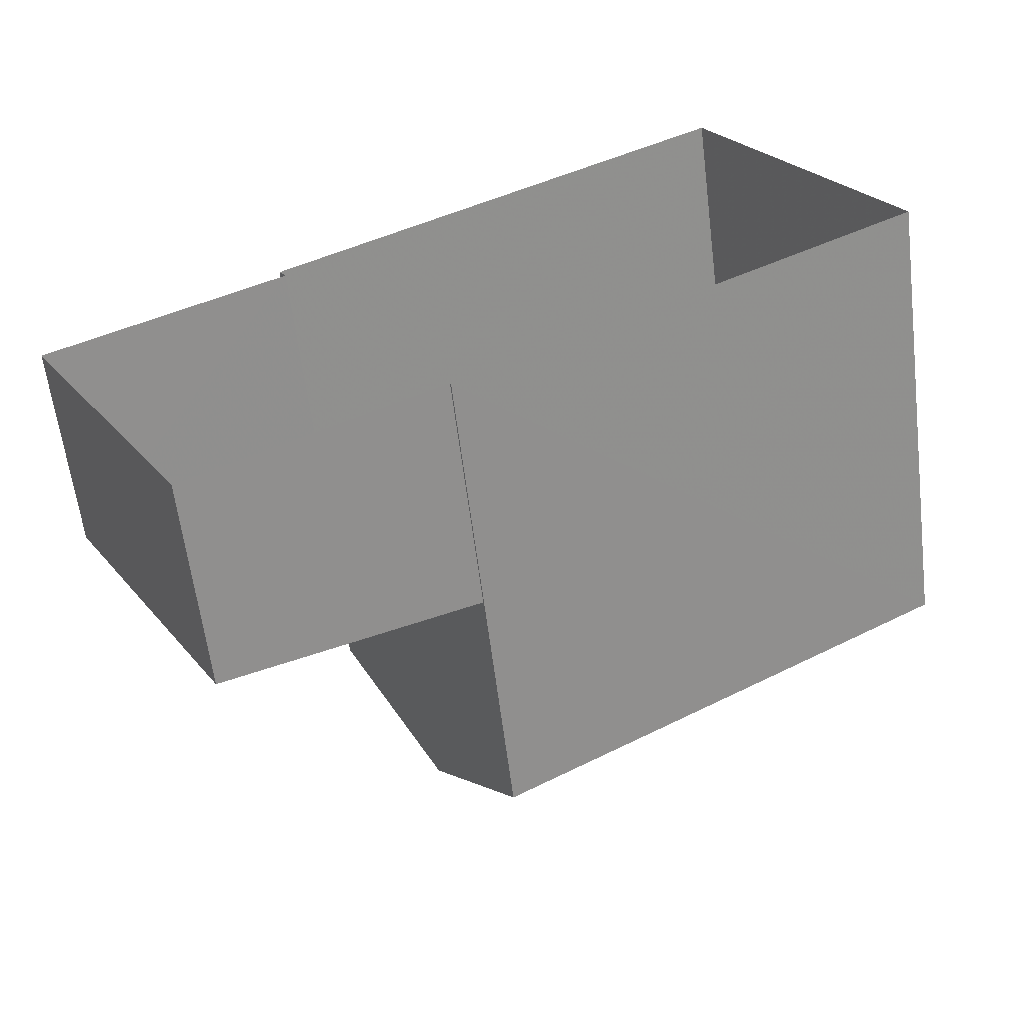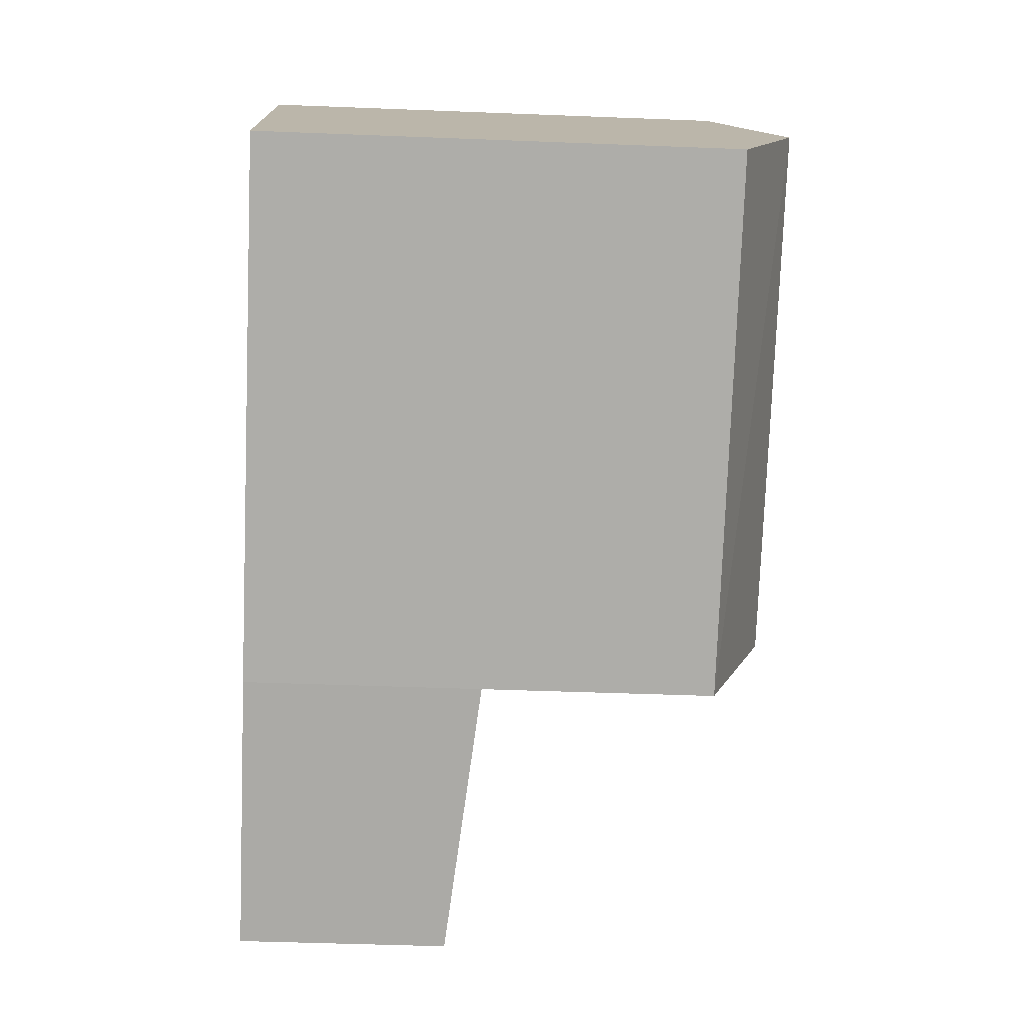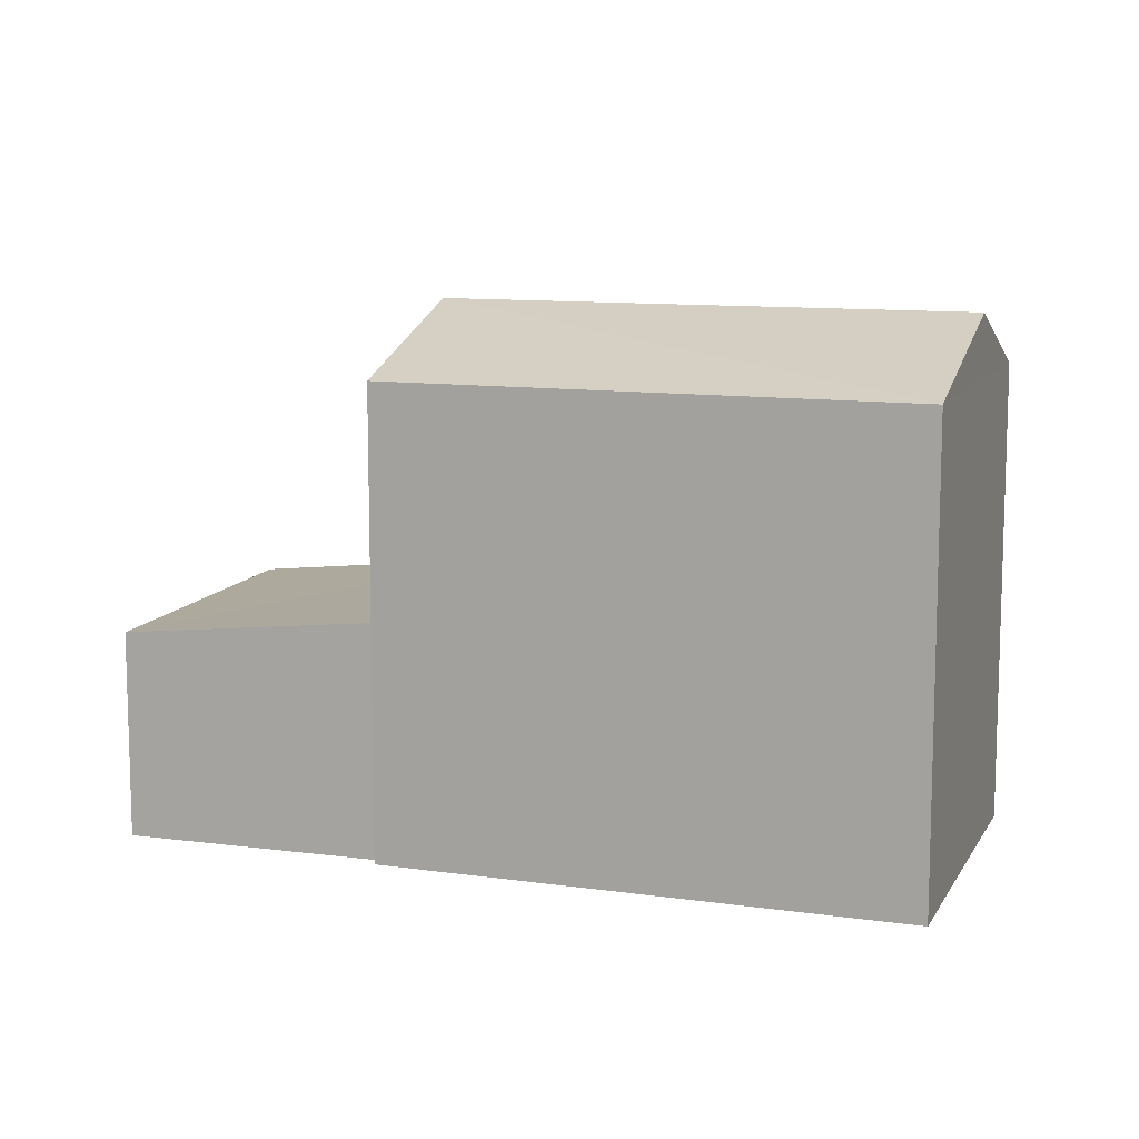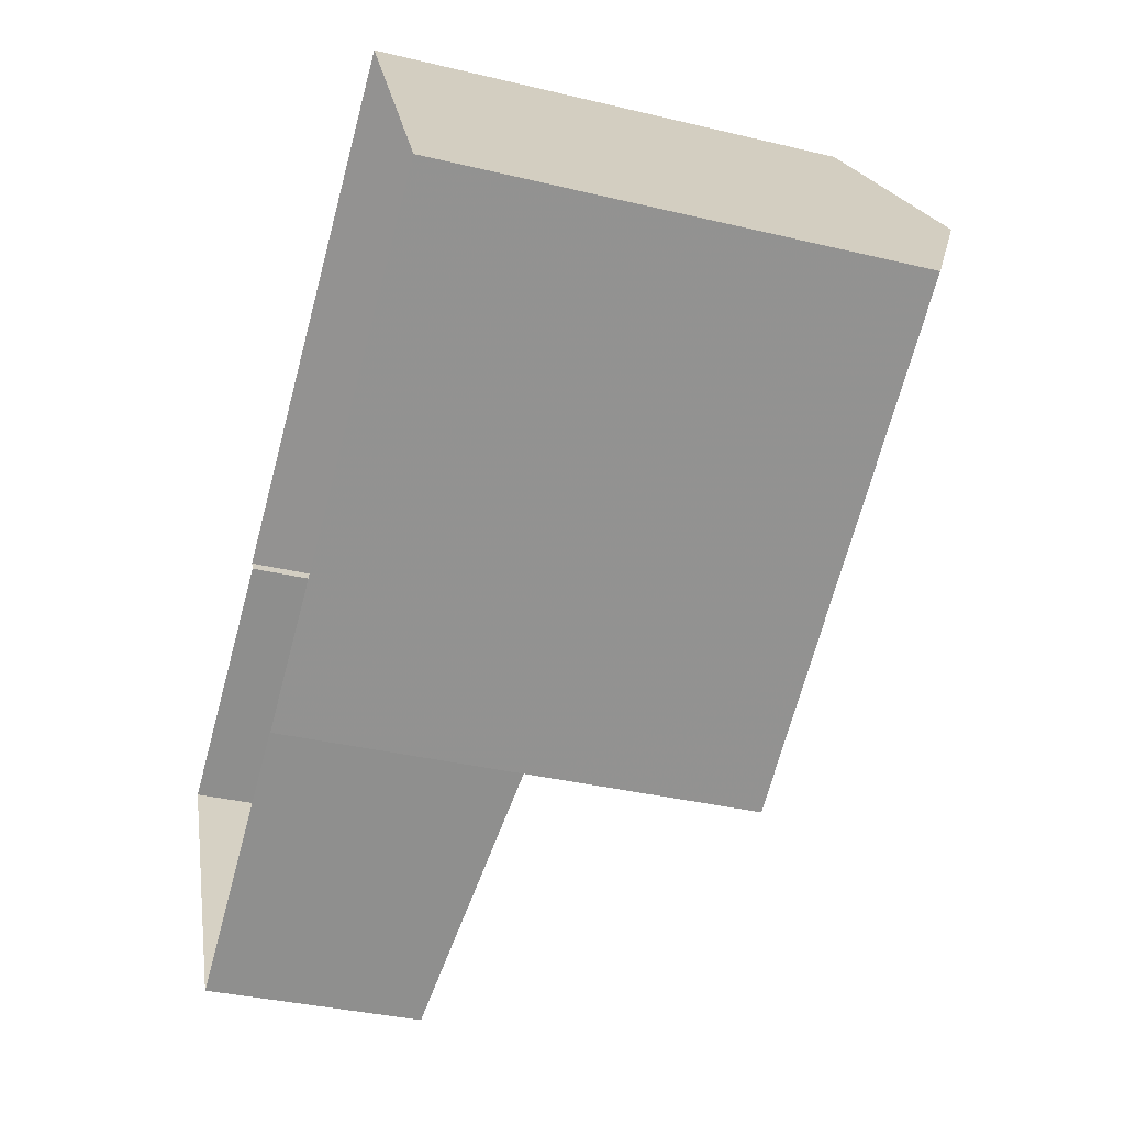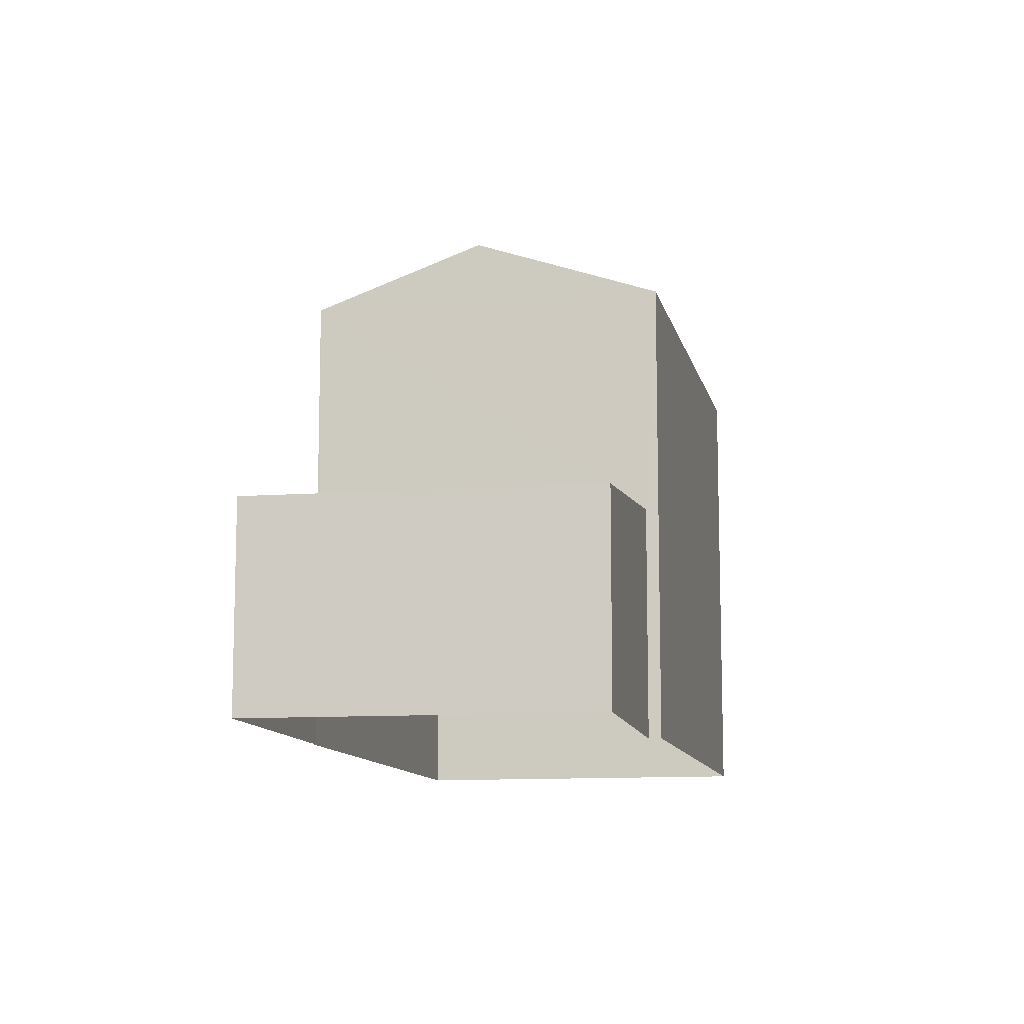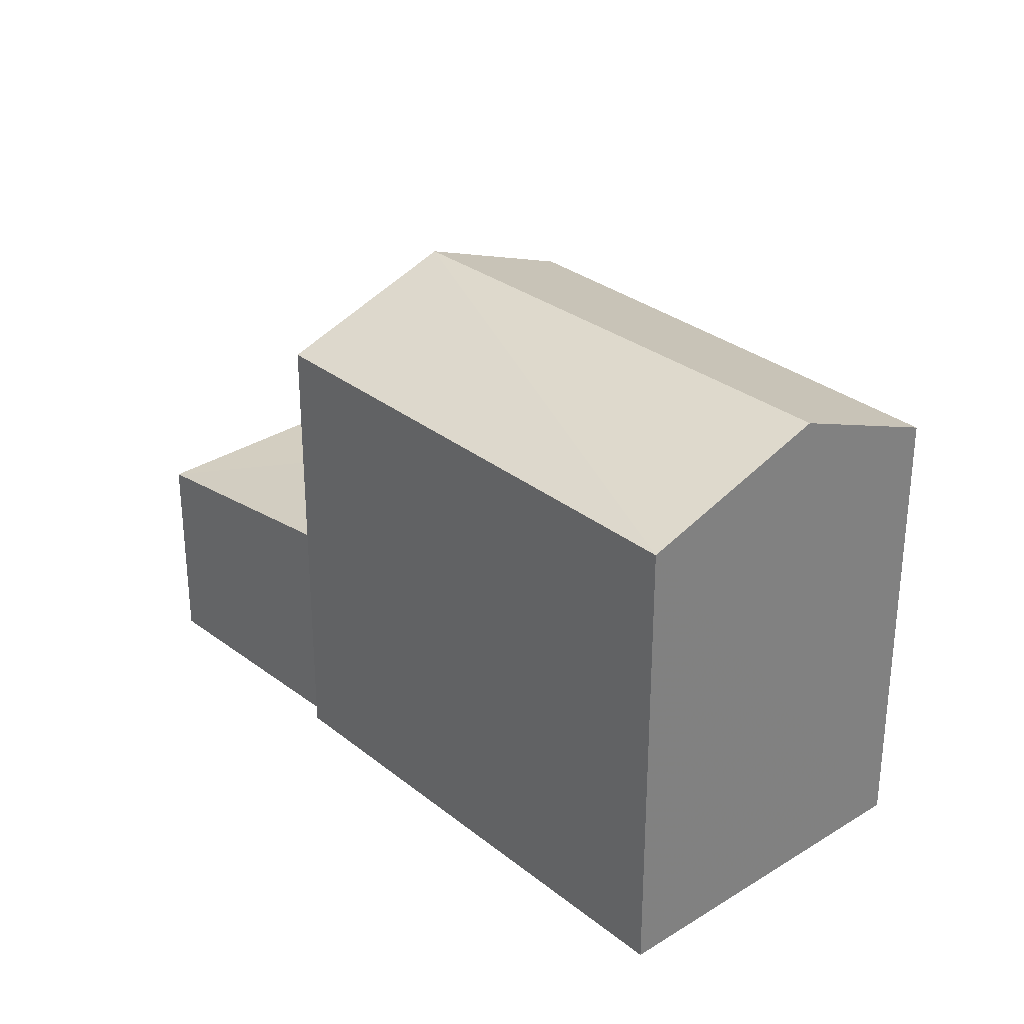
<metadata>
{"format":"obj","ext":"obj","renderer":"f3d","projection":"perspective","resolution":1024,"background":"white","views":[{"elev":-60.9,"azim":-173.0,"up":"+Y"},{"elev":-45.3,"azim":-92.6,"up":"+Y"},{"elev":10.8,"azim":168.0,"up":"+Z"},{"elev":-35.6,"azim":-107.6,"up":"+Y"},{"elev":-11.0,"azim":70.4,"up":"+Z"},{"elev":30.2,"azim":-162.7,"up":"+Z"}]}
</metadata>
<code>
v -8.873e+04 -9.954e+04 5.038
v -8.873e+04 -9.953e+04 5.038
v -8.873e+04 -9.954e+04 5.038
v -8.873e+04 -9.954e+04 5.038
v -8.873e+04 -9.954e+04 5.038
v -8.873e+04 -9.954e+04 5.038
v -8.872e+04 -9.954e+04 5.038
v -8.872e+04 -9.954e+04 5.038
v -8.873e+04 -9.954e+04 11.52
v -8.873e+04 -9.953e+04 12.39
v -8.873e+04 -9.954e+04 11.52
v -8.873e+04 -9.954e+04 12.39
v -8.873e+04 -9.953e+04 11.52
v -8.873e+04 -9.954e+04 11.52
v -8.873e+04 -9.954e+04 8.311
v -8.872e+04 -9.954e+04 7.918
v -8.872e+04 -9.954e+04 7.921
v -8.873e+04 -9.954e+04 8.299
f 1 2 3
f 4 1 5
f 2 6 3
f 7 5 8
f 5 3 8
f 5 1 3
f 9 10 11
f 10 12 13
f 12 10 9
f 13 12 14
f 15 16 17
f 18 15 17
f 13 2 1
f 11 13 1
f 12 9 14
f 14 6 2
f 13 14 2
f 10 13 11
f 16 7 8
f 17 16 8
f 5 7 16
f 15 5 16
f 3 17 8
f 3 18 17
f 4 11 1
f 4 9 11
f 6 18 3
f 15 4 5
f 14 18 6
f 9 15 18
f 15 9 4
f 9 18 14

</code>
